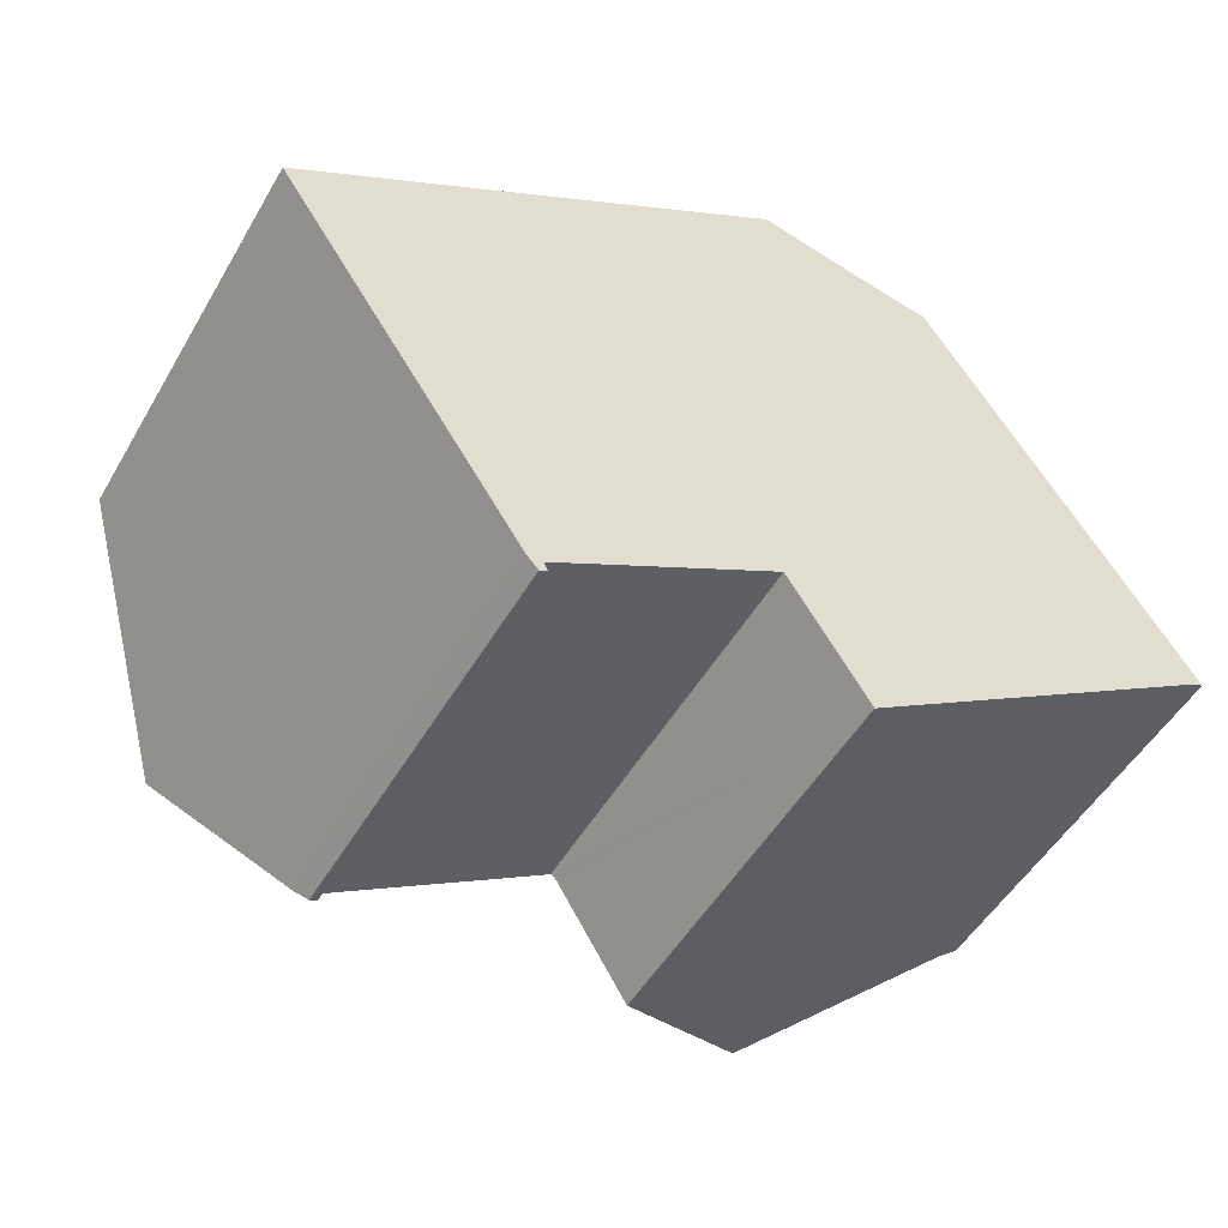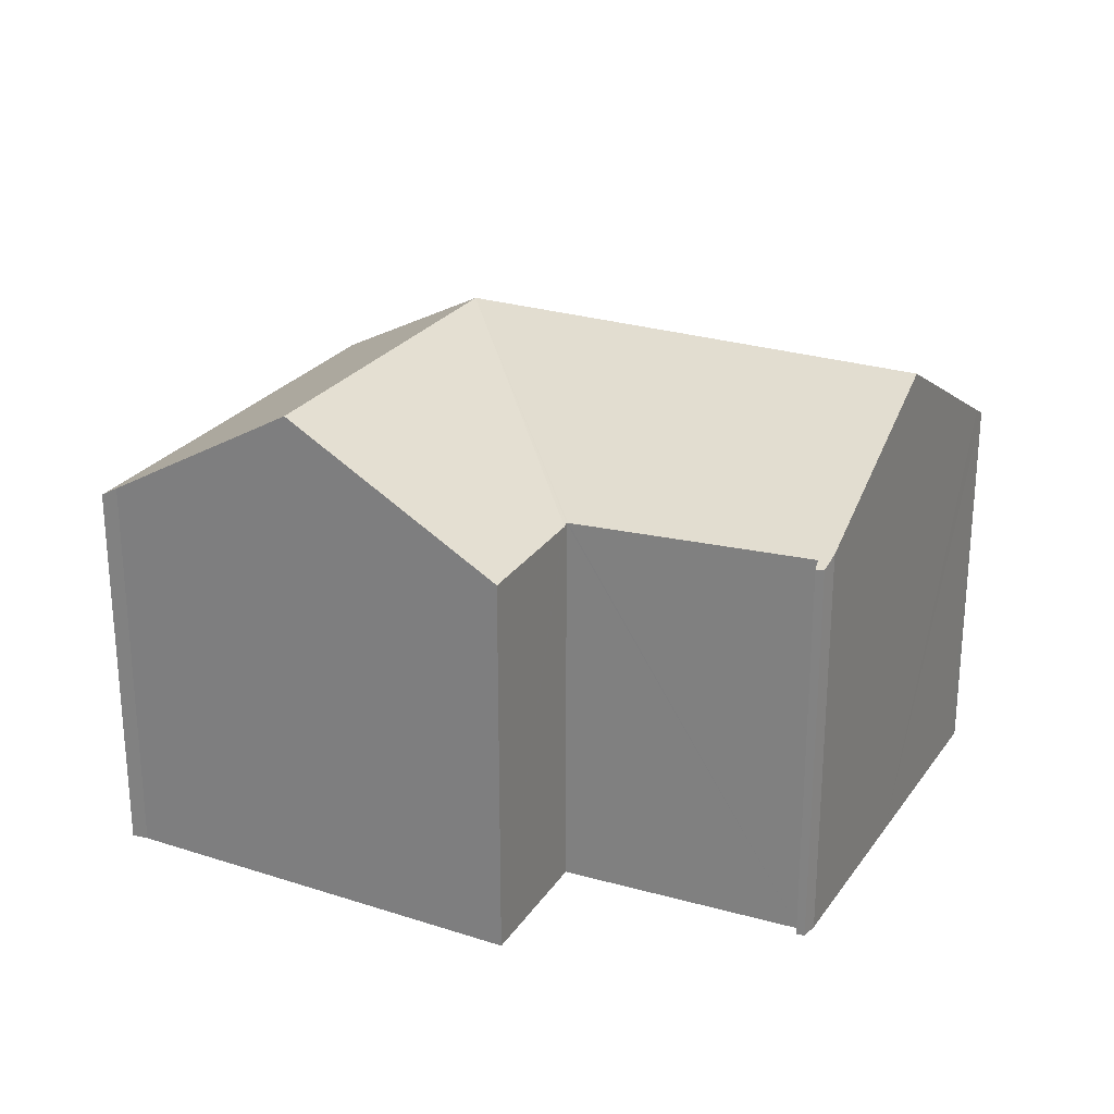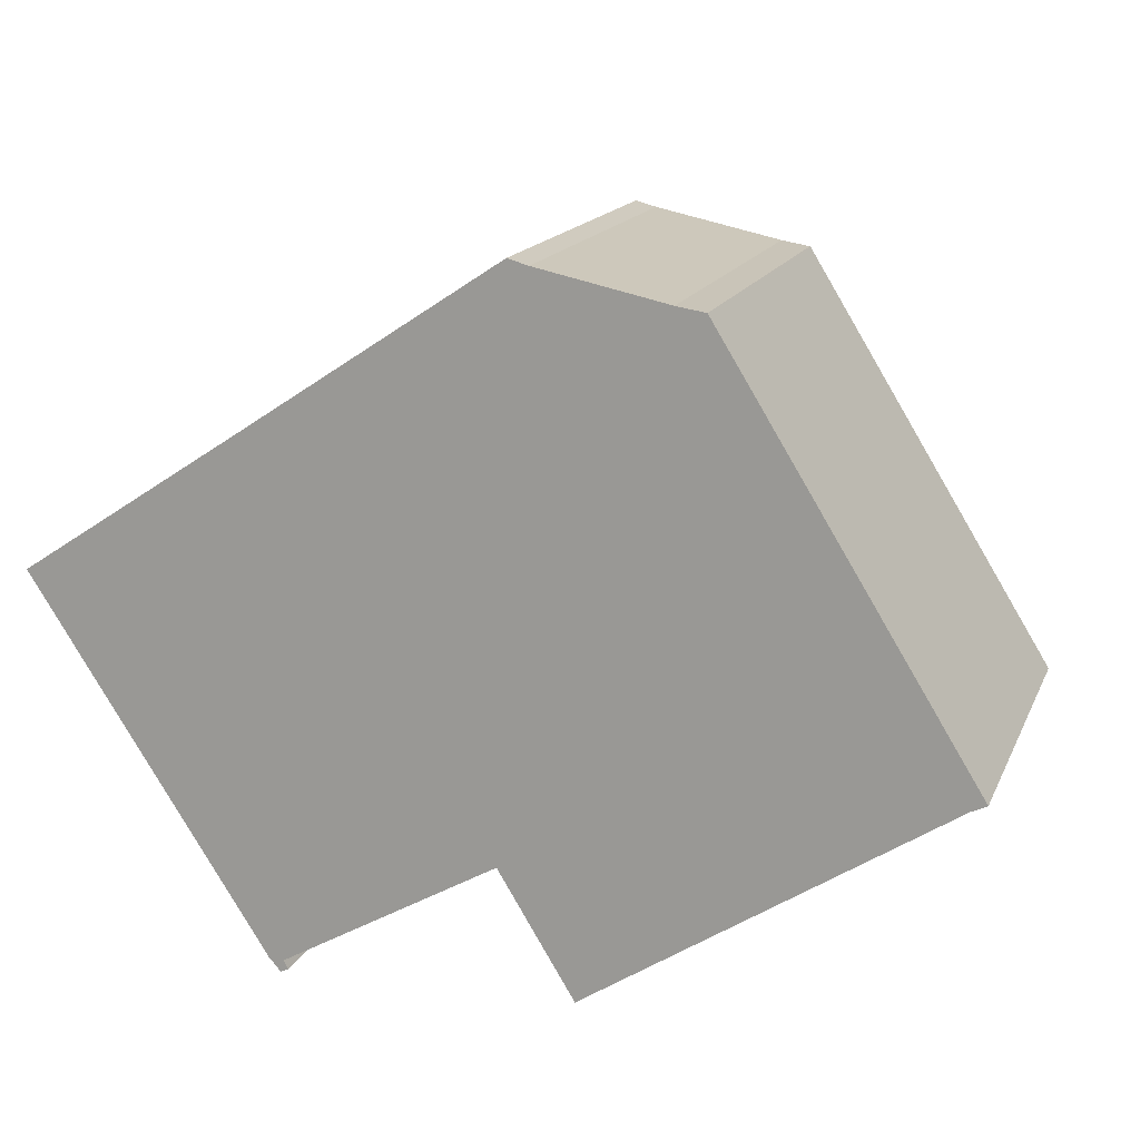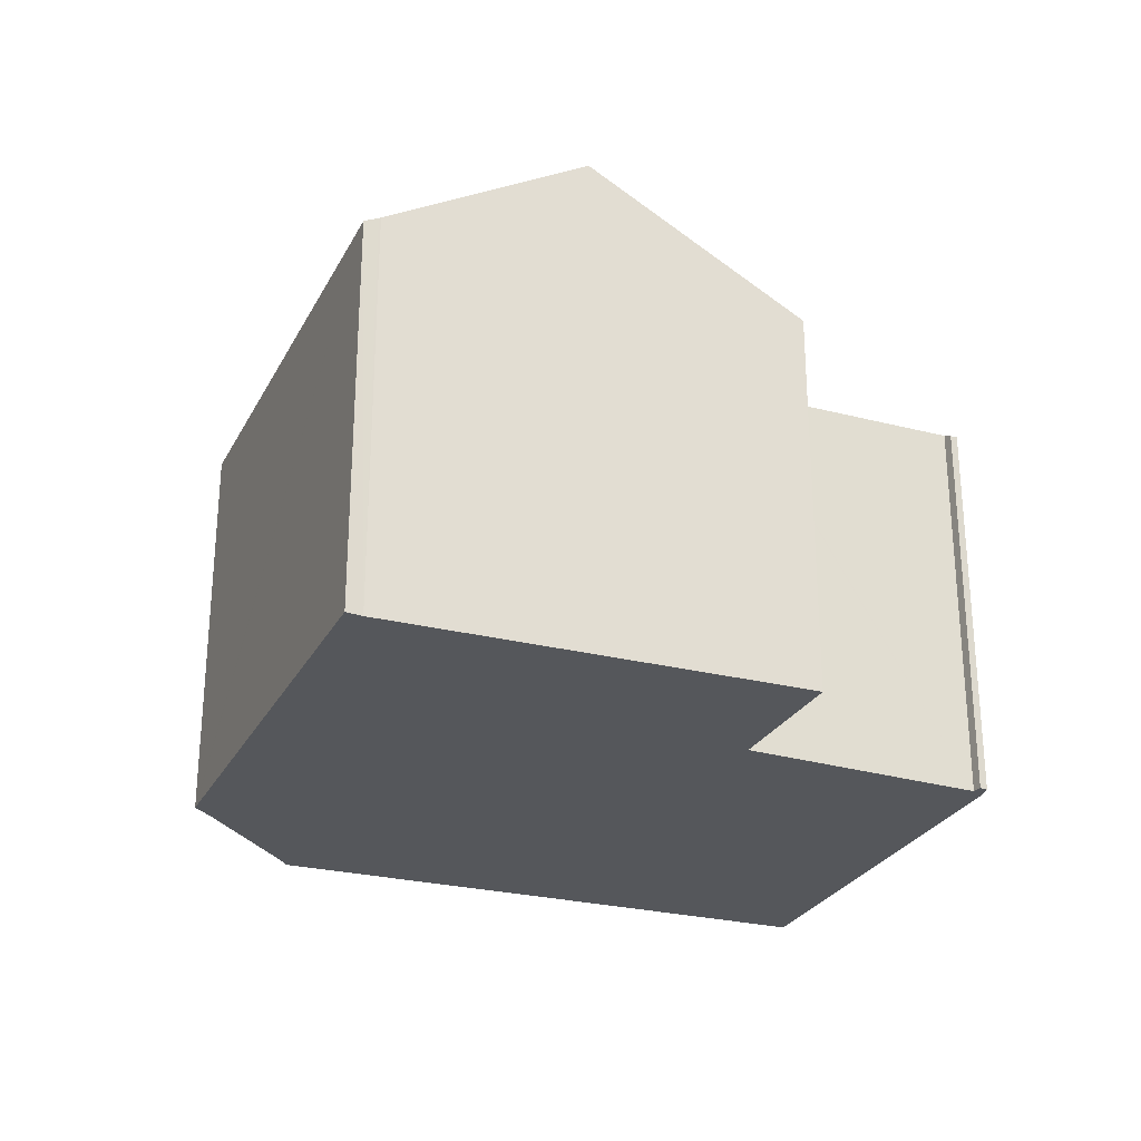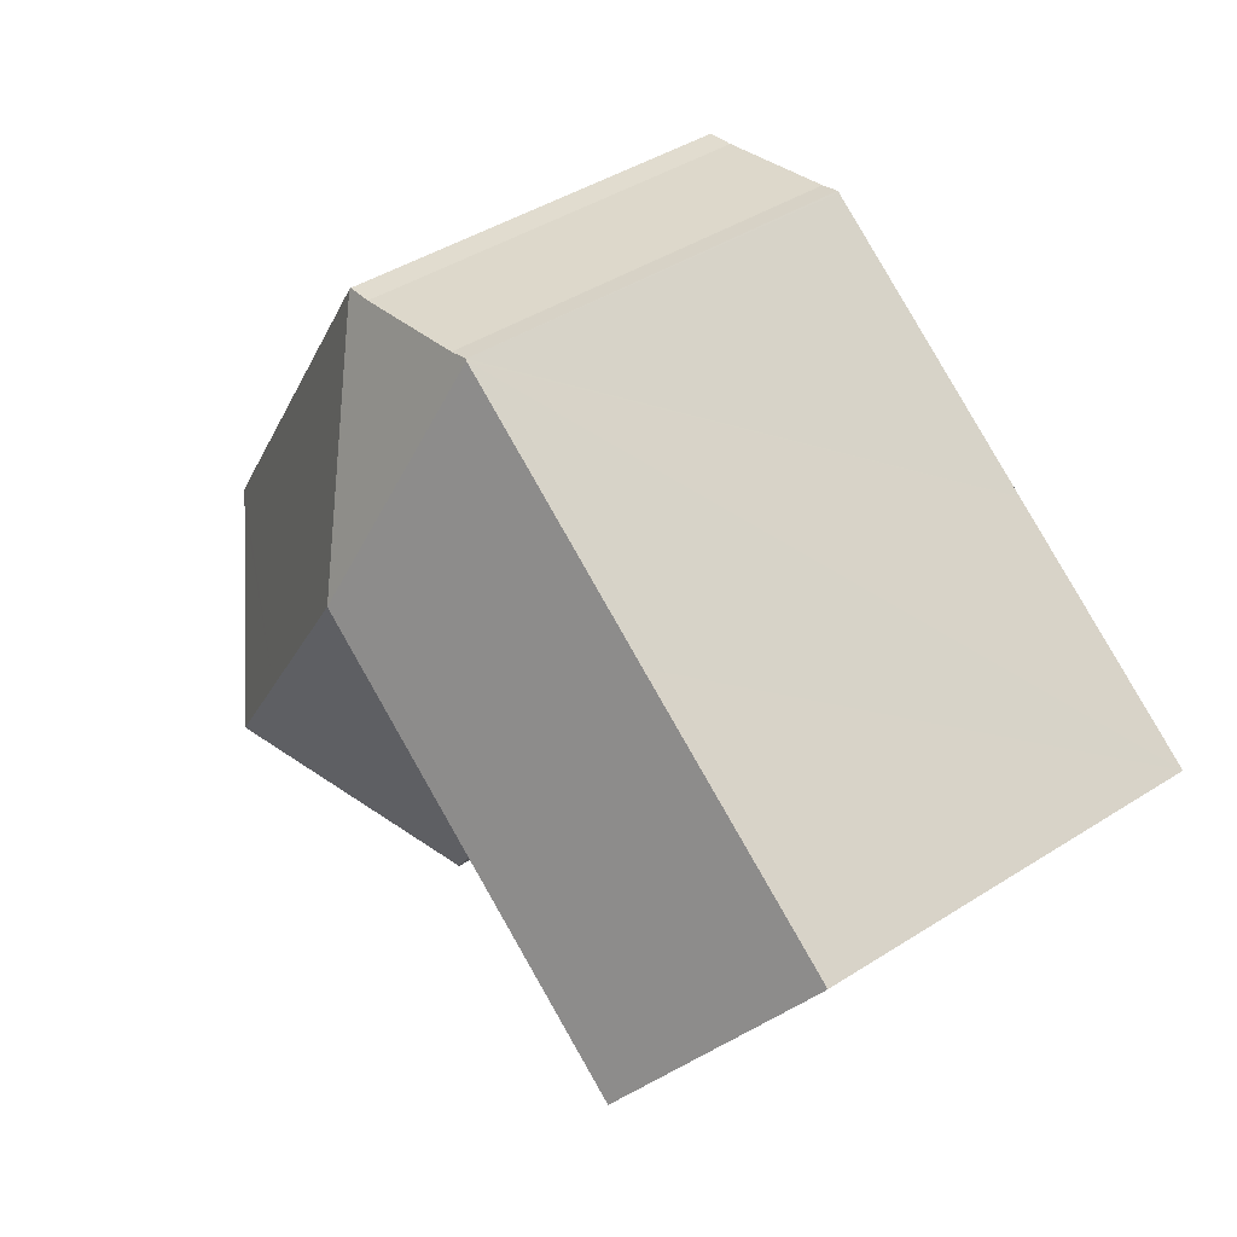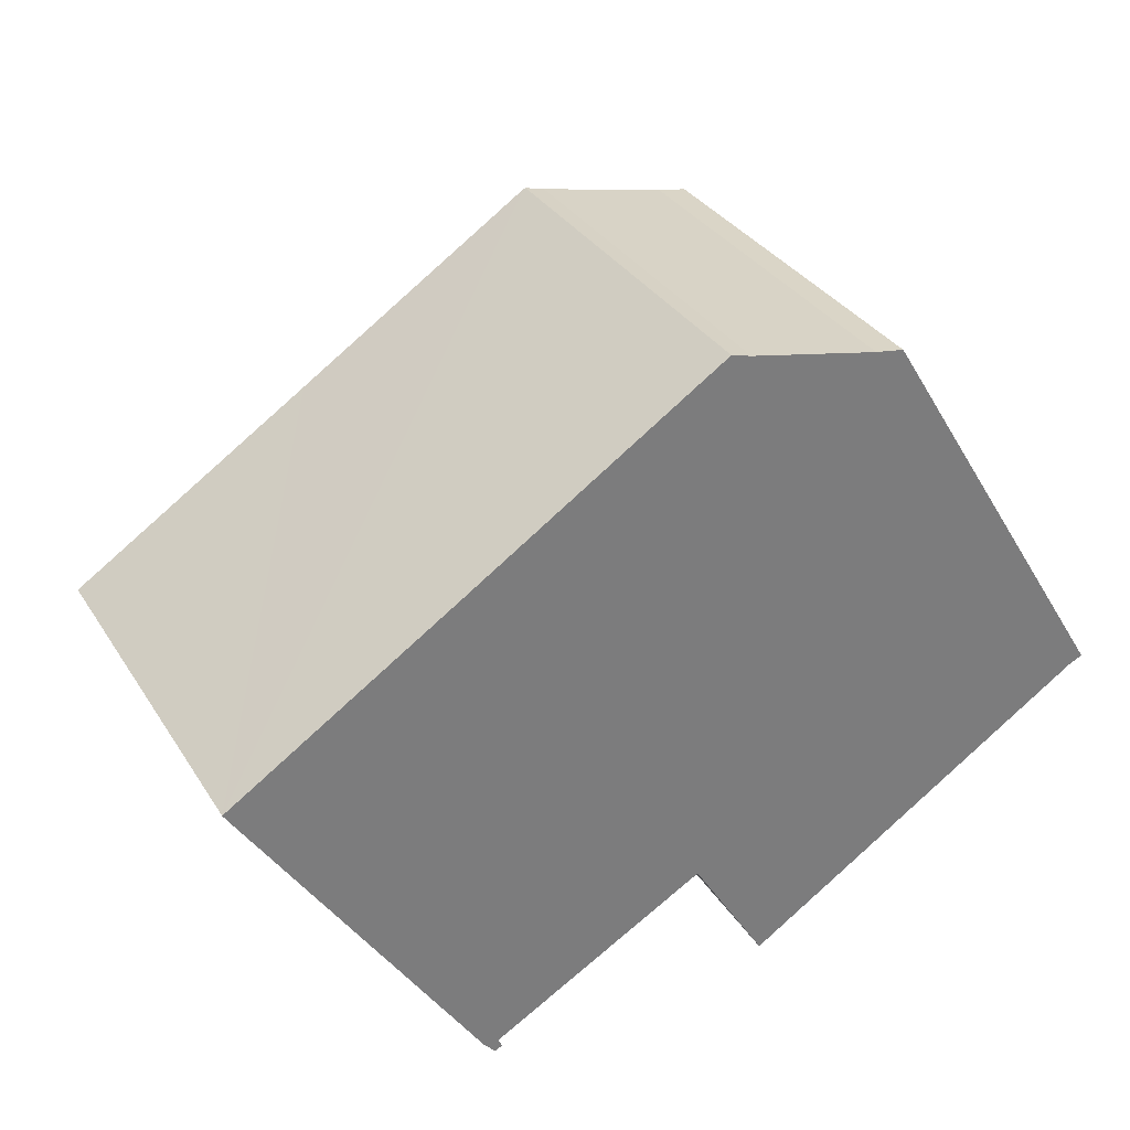
<metadata>
{"format":"obj","ext":"obj","renderer":"f3d","projection":"perspective","resolution":1024,"background":"white","views":[{"elev":-50.9,"azim":-29.5,"up":"+Z"},{"elev":25.1,"azim":174.3,"up":"+Y"},{"elev":16.1,"azim":18.0,"up":"+Z"},{"elev":-26.9,"azim":125.5,"up":"+Y"},{"elev":44.3,"azim":-126.5,"up":"+Z"},{"elev":32.7,"azim":-27.4,"up":"+Z"}]}
</metadata>
<code>
v  16.22 15.58 2.225
v  7.415 11.88 4.877
v  14.67 11.87 9.678
v  10.57 15.58 -1.498
v  6.857 11.88 4.51
v  0 11.87 7.27e-16
v  3.841 15.58 -5.94
v  0.292 12.16 -0.46
v  20.16 11.88 8.505
v  19.25 11.87 8.703
v  20.12 11.85 8.564
v  15.33 11.87 9.535
v  14.71 11.85 9.708
v  25.55 11.88 -0.209
v  20 15.58 -3.877
v  27.84 11.88 -3.904
v  27.38 12.16 -4.127
v  22.23 15.58 -7.495
v  27.55 12.05 -4.045
v  27.44 12.12 -4.098
v  14.39 11.85 -7.571
v  16.6 11.84 -11.18
v  14.37 11.85 -7.524
v  7.572 12.05 -11.55
v  7.684 12.18 -11.18
v  7.806 12.03 -11.45
v  7.212 12.33 -11.14
v  14.29 11.92 -7.403
v  14.25 11.93 -7.43
v  0 0 0
v  6.857 -2.762e-16 4.51
v  14.67 -5.926e-16 9.678
v  14.71 -5.944e-16 9.708
v  7.415 -2.986e-16 4.877
v  15.33 -5.839e-16 9.535
v  19.25 -5.329e-16 8.703
v  20.12 -5.244e-16 8.564
v  20.16 -5.208e-16 8.505
v  25.55 1.28e-17 -0.209
v  27.84 2.391e-16 -3.904
v  7.684 6.843e-16 -11.18
v  7.806 7.012e-16 -11.45
v  27.38 2.527e-16 -4.127
v  27.55 2.477e-16 -4.045
v  27.44 2.509e-16 -4.098
v  16.6 6.847e-16 -11.18
v  22.23 4.589e-16 -7.495
v  14.29 4.533e-16 -7.403
v  14.25 4.55e-16 -7.43
v  7.572 7.074e-16 -11.55
v  14.37 4.607e-16 -7.524
v  14.39 4.636e-16 -7.571
v  0.055 5.572e-18 -0.091
v  7.212 6.824e-16 -11.14
v  3.841 3.637e-16 -5.94
v  0.292 2.817e-17 -0.46
g defaultobject
f 1 2 3
f 2 1 4
f 2 4 5
f 5 4 6
f 6 4 7
f 6 7 8
f 9 10 11
f 10 9 1
f 10 1 12
f 12 1 13
f 13 1 3
f 14 1 9
f 1 14 15
f 15 14 16
f 15 16 17
f 15 17 18
f 17 16 19
f 17 19 20
f 21 18 22
f 18 21 15
f 15 21 23
f 15 23 1
f 24 25 26
f 25 24 27
f 28 1 23
f 1 28 29
f 1 29 25
f 1 25 27
f 1 27 4
f 4 27 7
f 30 5 6
f 5 30 2
f 2 30 3
f 3 30 31
f 3 31 13
f 13 31 32
f 13 32 33
f 32 31 34
f 13 35 12
f 35 13 33
f 35 10 12
f 10 35 36
f 36 11 10
f 11 36 37
f 37 9 11
f 9 37 14
f 14 37 16
f 16 37 38
f 16 38 39
f 16 39 40
f 41 26 25
f 26 41 42
f 20 43 17
f 43 20 19
f 43 19 16
f 43 16 40
f 43 40 44
f 43 44 45
f 17 22 18
f 22 17 43
f 22 43 46
f 46 43 47
f 29 41 25
f 41 29 28
f 41 28 48
f 41 48 49
f 26 50 24
f 50 26 42
f 46 21 22
f 21 46 23
f 23 48 28
f 48 23 51
f 51 23 52
f 52 23 46
f 6 53 30
f 24 54 27
f 54 24 50
f 54 7 27
f 7 54 8
f 8 54 55
f 8 55 6
f 6 55 56
f 6 56 53
f 42 41 50
f 53 31 30
f 31 53 56
f 31 56 55
f 31 55 54
f 31 54 50
f 31 50 41
f 31 41 49
f 31 49 34
f 34 49 32
f 32 49 48
f 32 48 52
f 32 52 46
f 32 46 47
f 32 47 33
f 33 47 35
f 35 47 36
f 36 47 43
f 36 43 37
f 37 43 38
f 38 43 39
f 39 43 40
f 40 43 44

</code>
